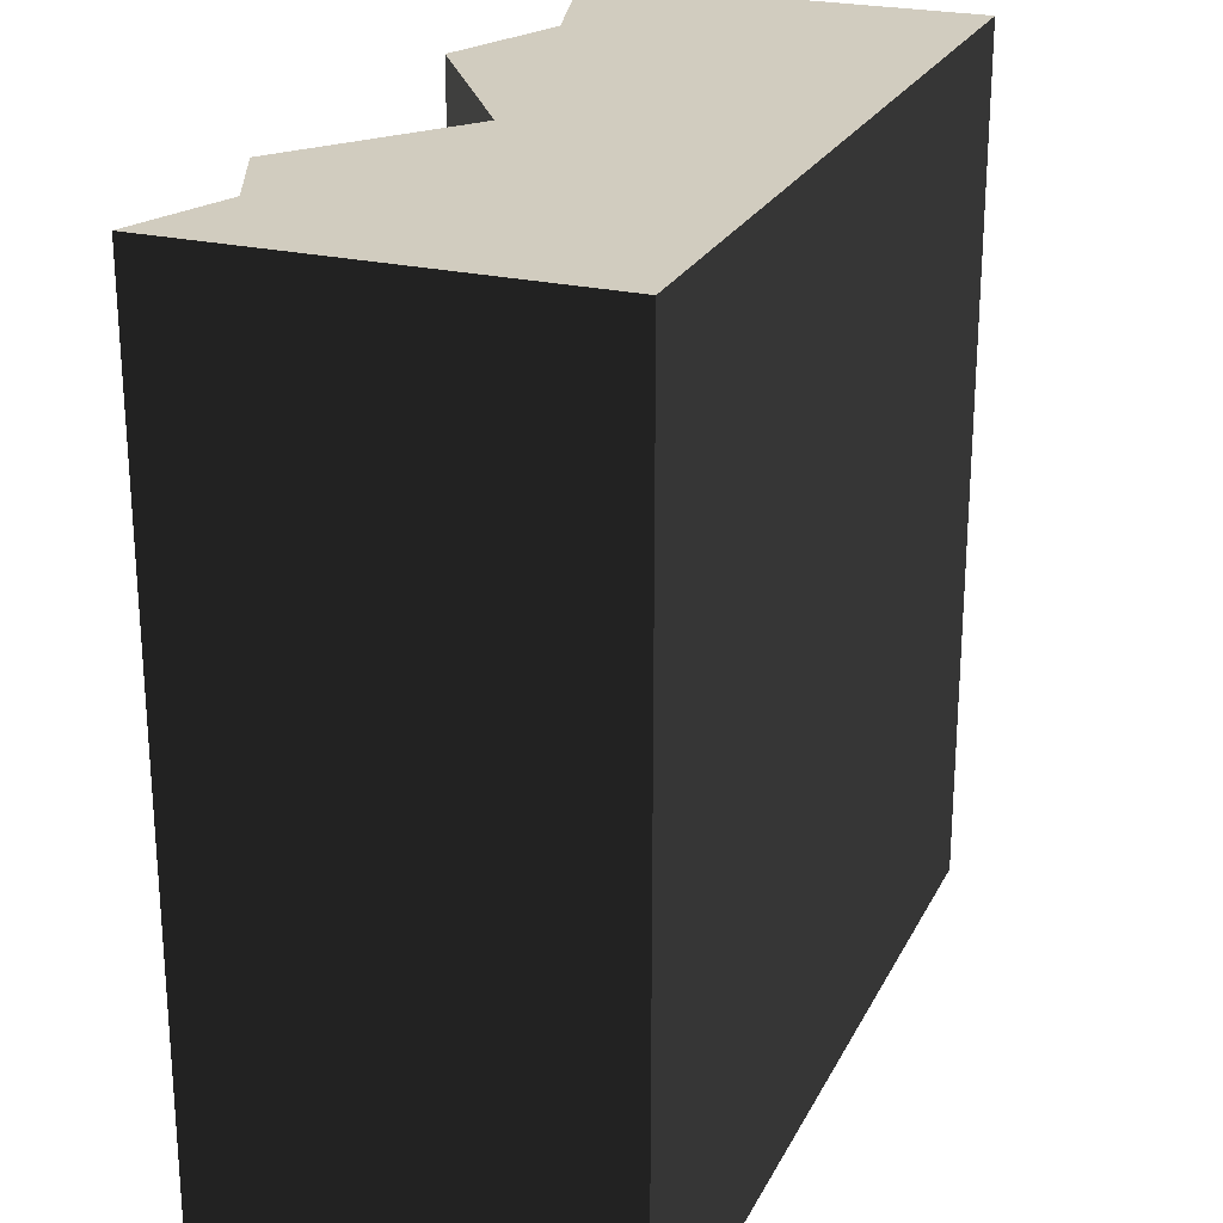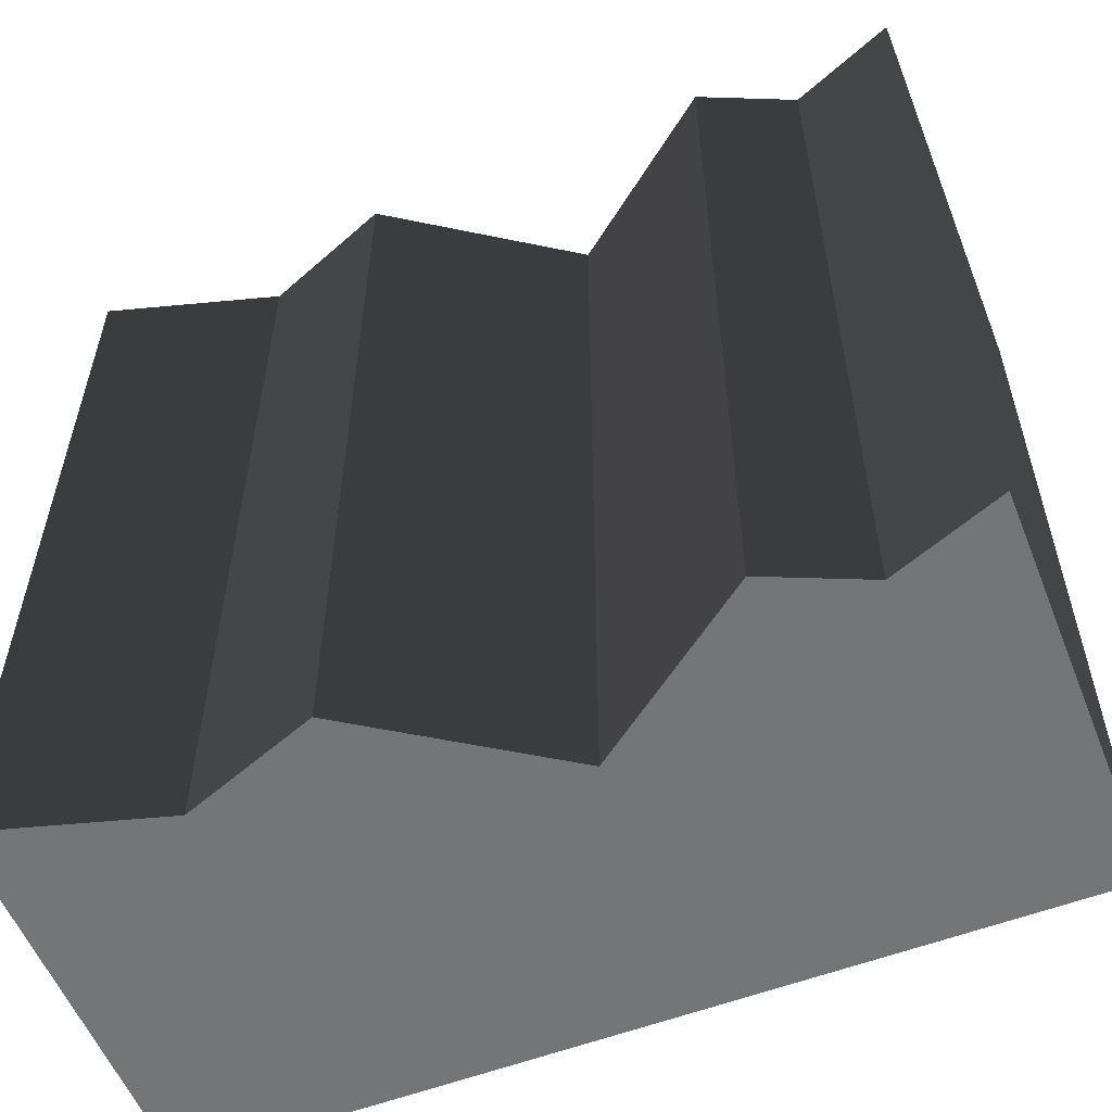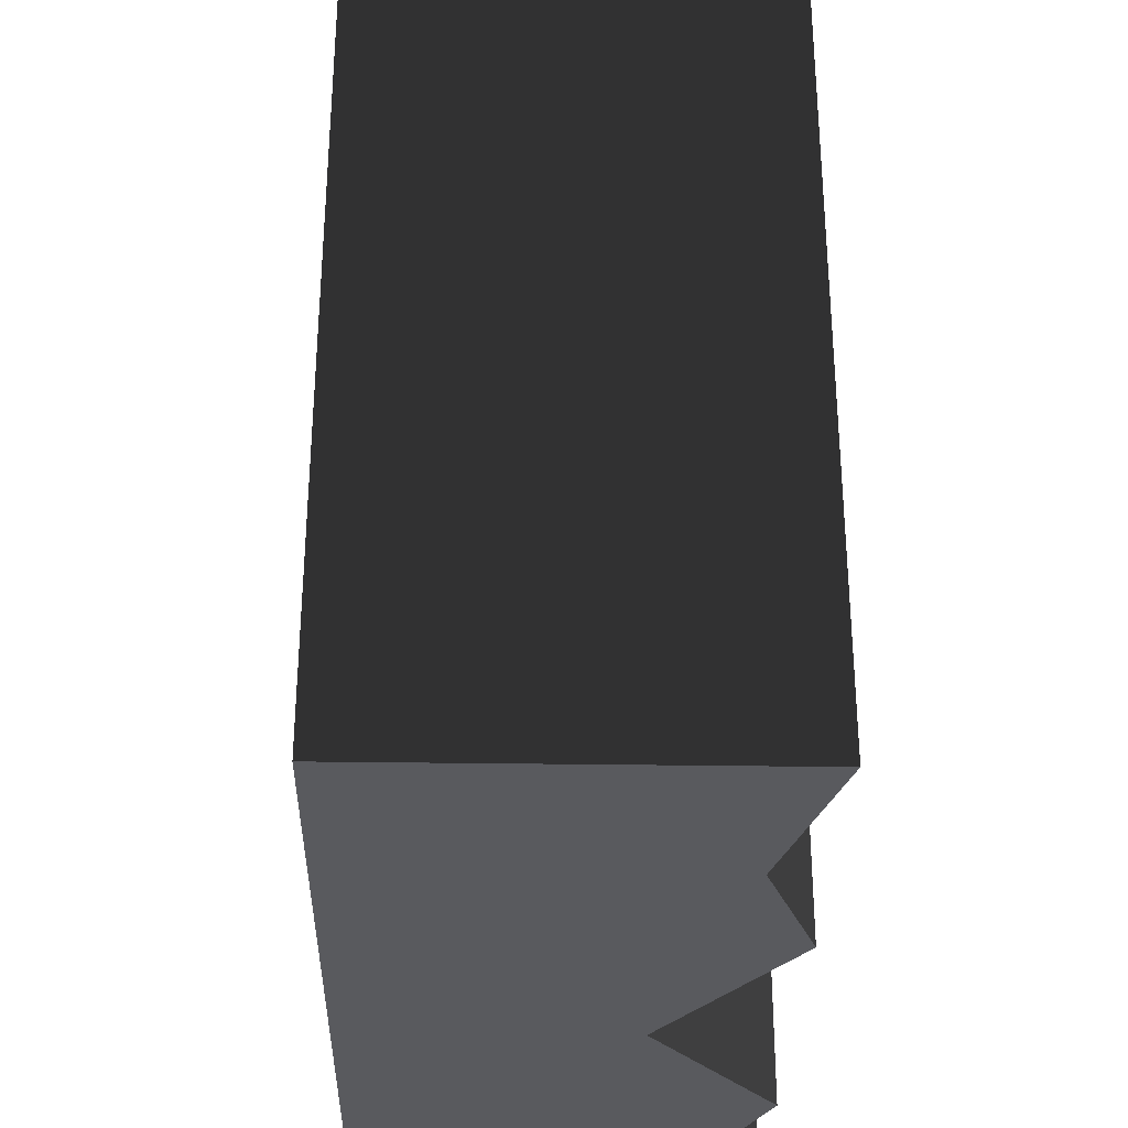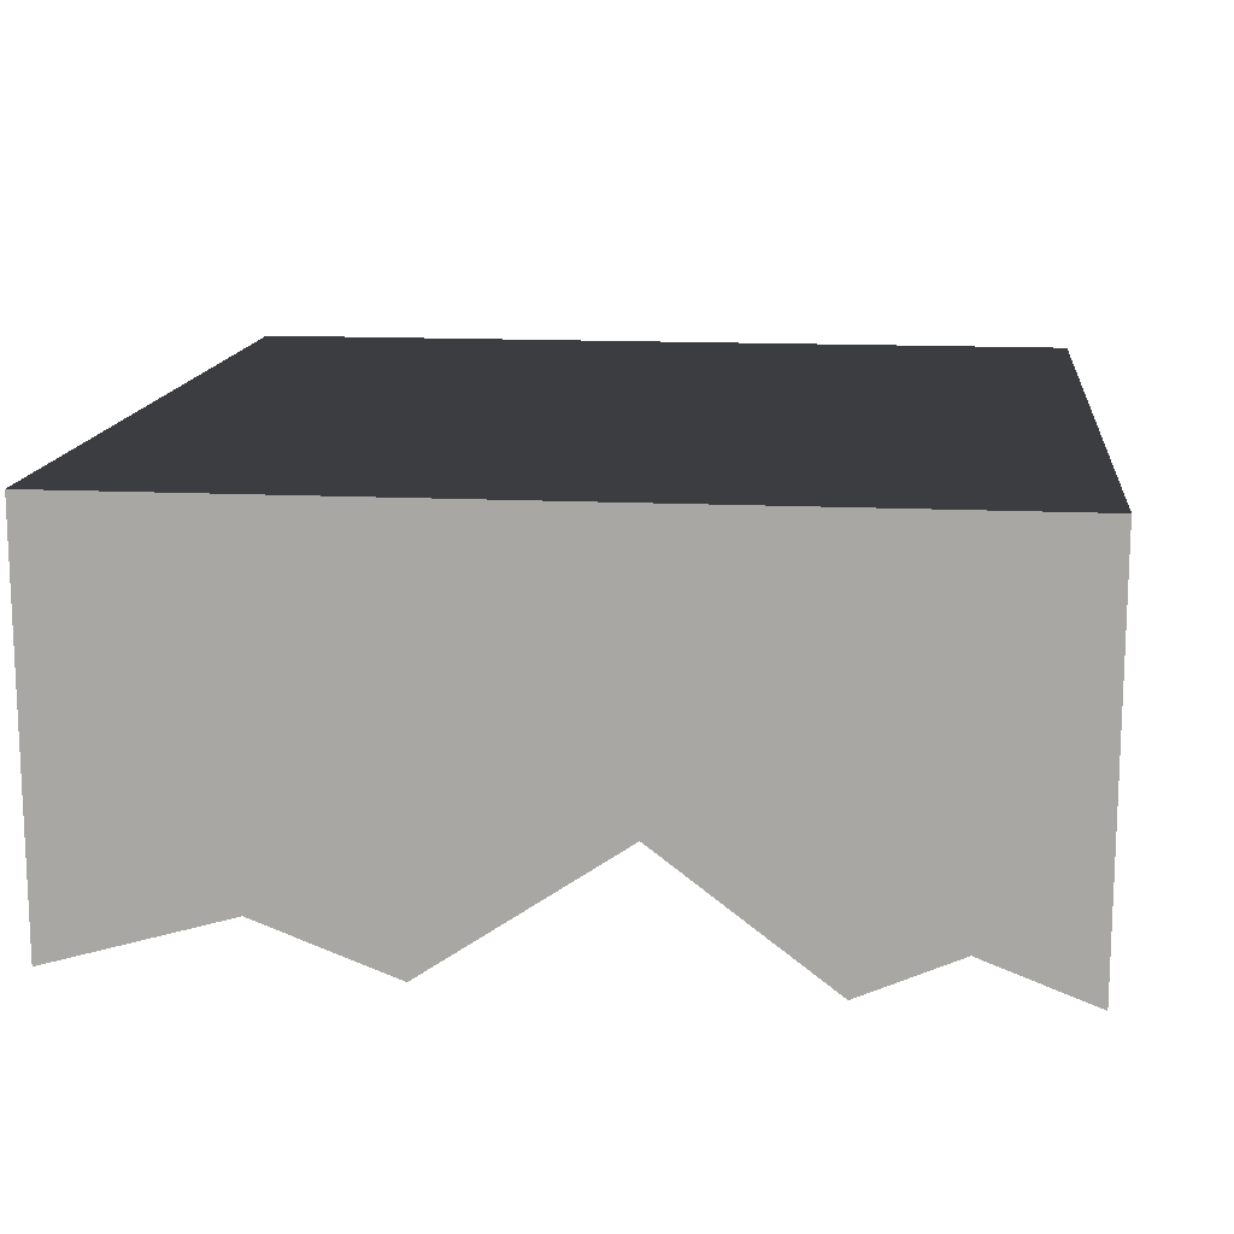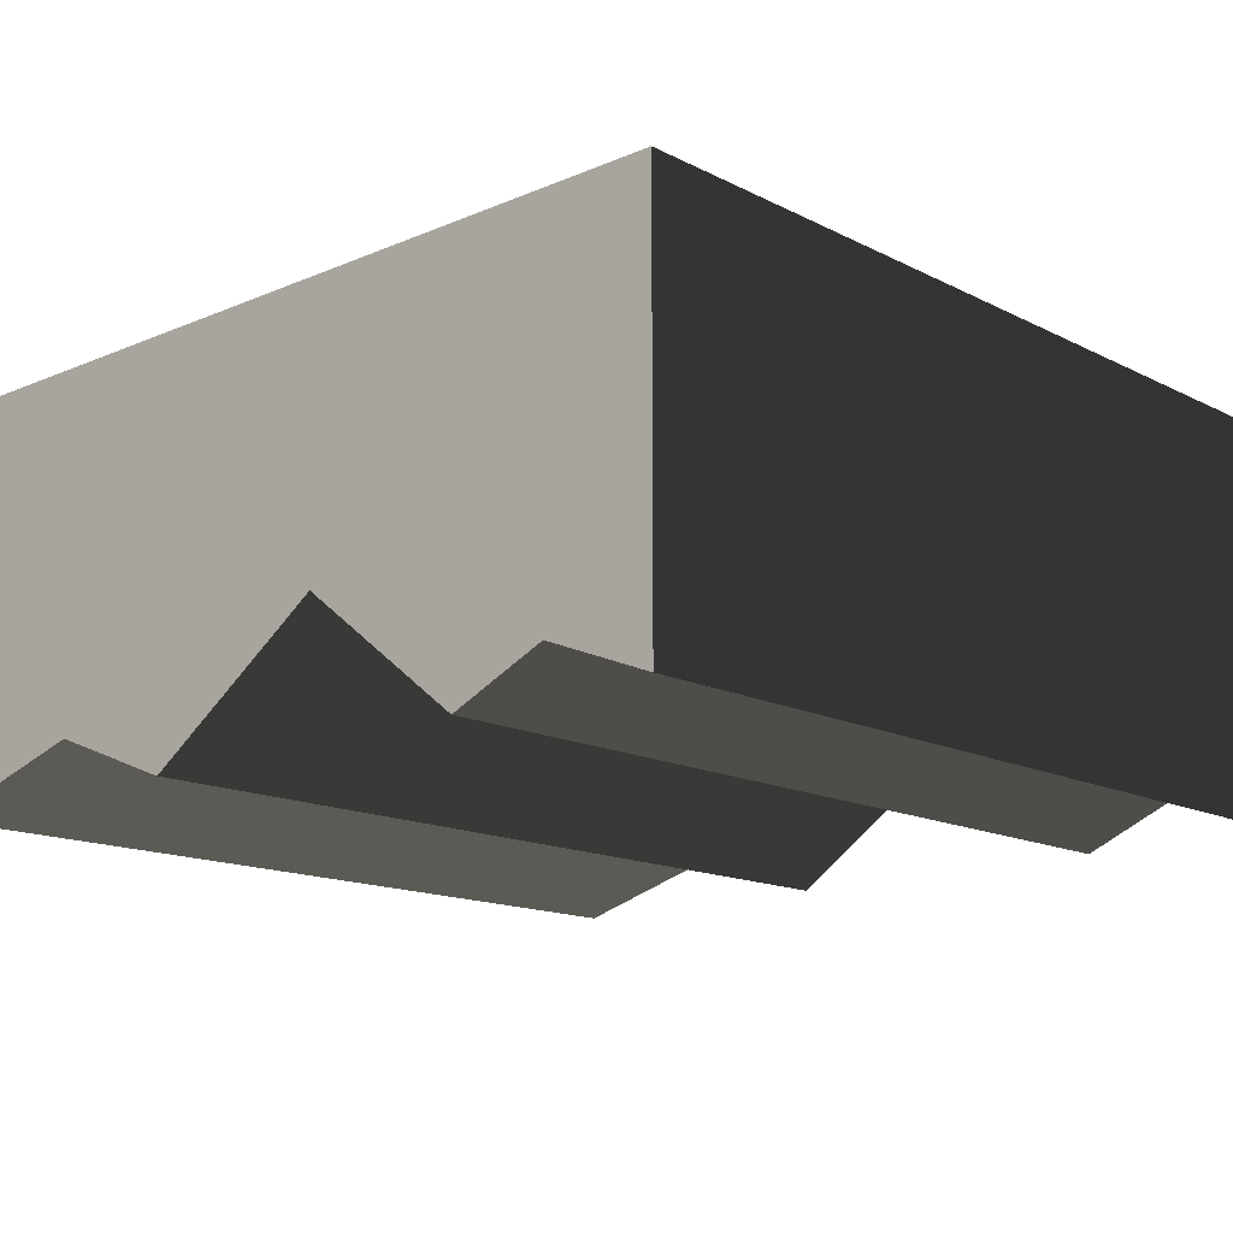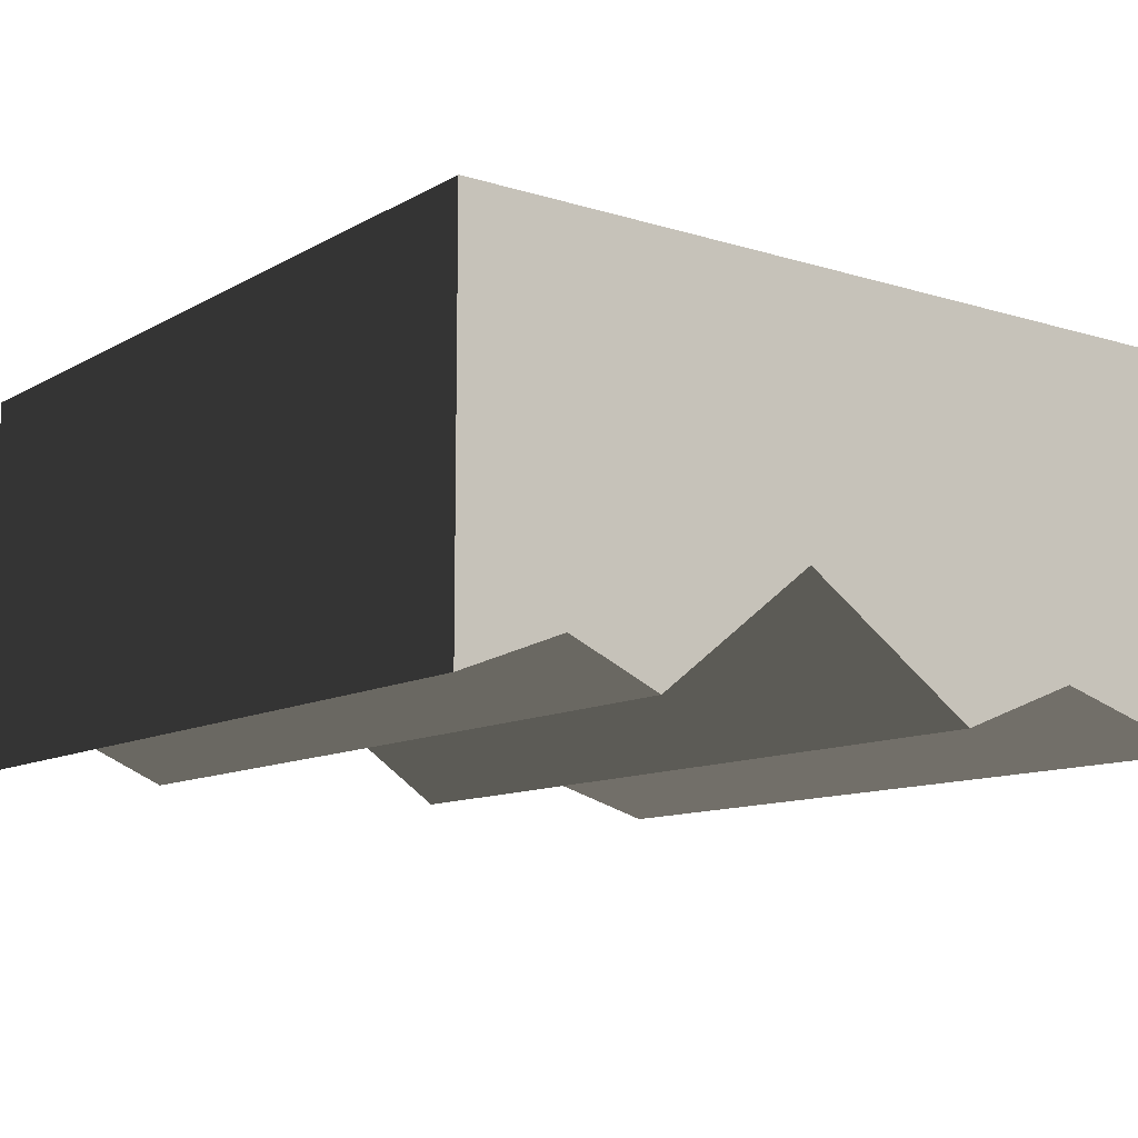
<metadata>
{"format":"obj","ext":"obj","renderer":"f3d","projection":"perspective","resolution":1024,"background":"white","views":[{"elev":24.0,"azim":-68.8,"up":"+Y"},{"elev":-56.4,"azim":-158.3,"up":"+Y"},{"elev":-31.8,"azim":88.8,"up":"+Y"},{"elev":14.0,"azim":-173.8,"up":"+Z"},{"elev":-14.5,"azim":-137.4,"up":"+Z"},{"elev":-11.1,"azim":-36.8,"up":"+Z"}]}
</metadata>
<code>
g cliffGrey
v 0 3.61e-15 -4.584
v 0 0 0
v 1.24 1.805e-15 -4.106
v 10 0 0
v 4.25 5.414e-15 -3.126
v 2.337 5.414e-15 -4.584
v 6.414 5.414e-15 -4.584
v 7.957 3.61e-15 -3.996
v 10 3.61e-15 -4.584
v 0 10 0
v 0 10 -4.584
v 10 10 0
v 1.24 10 -4.106
v 4.25 10 -3.126
v 2.337 10 -4.584
v 6.414 10 -4.584
v 7.957 10 -3.996
v 10 10 -4.584
f 2 1 3
f 3 4 2
f 3 5 4
f 3 6 5
f 5 7 4
f 7 8 4
f 8 9 4
f 11 10 12
f 12 13 11
f 12 14 13
f 14 15 13
f 12 16 14
f 12 17 16
f 12 18 17
f 12 4 9
f 9 18 12
f 2 10 11
f 11 1 2
f 2 4 12
f 12 10 2
f 13 3 1
f 1 11 13
f 6 3 13
f 13 15 6
f 5 6 15
f 15 14 5
f 7 5 14
f 14 16 7
f 17 8 7
f 7 16 17
f 9 8 17
f 17 18 9

</code>
